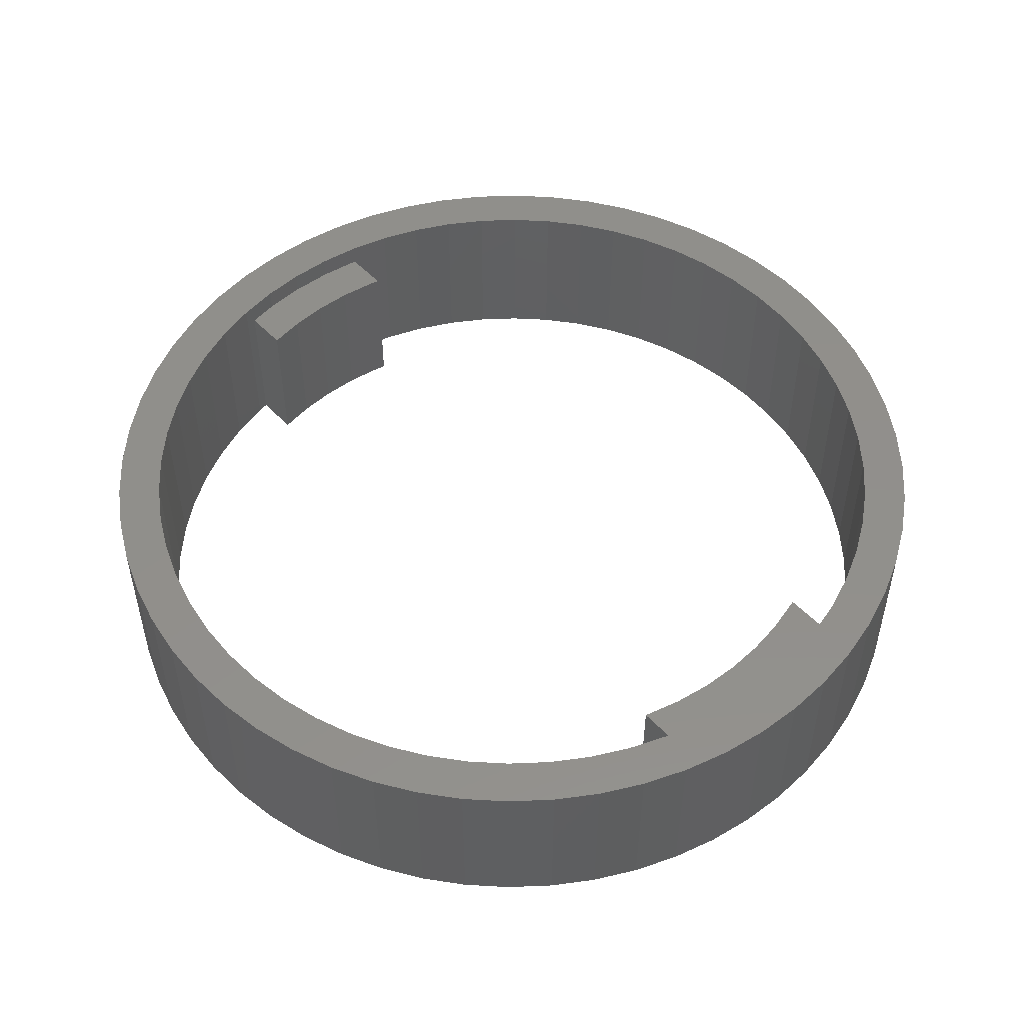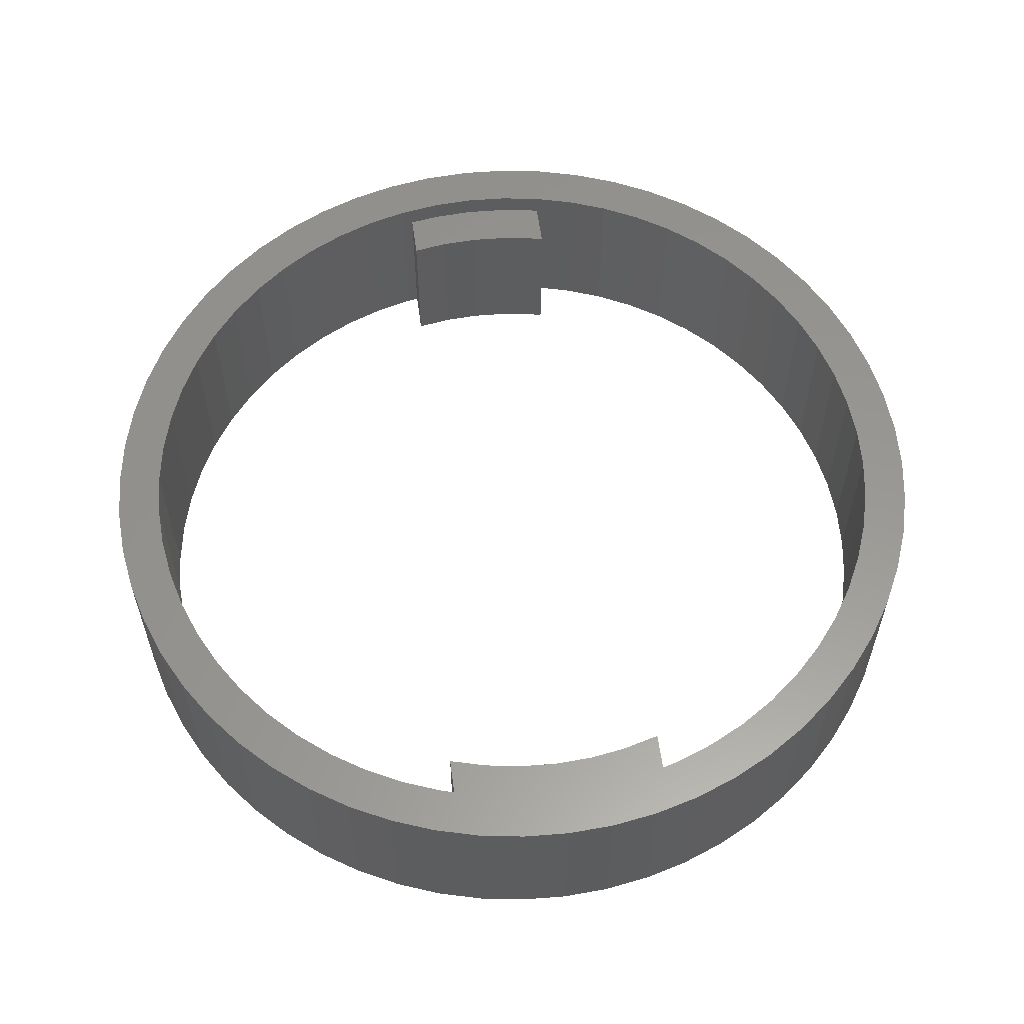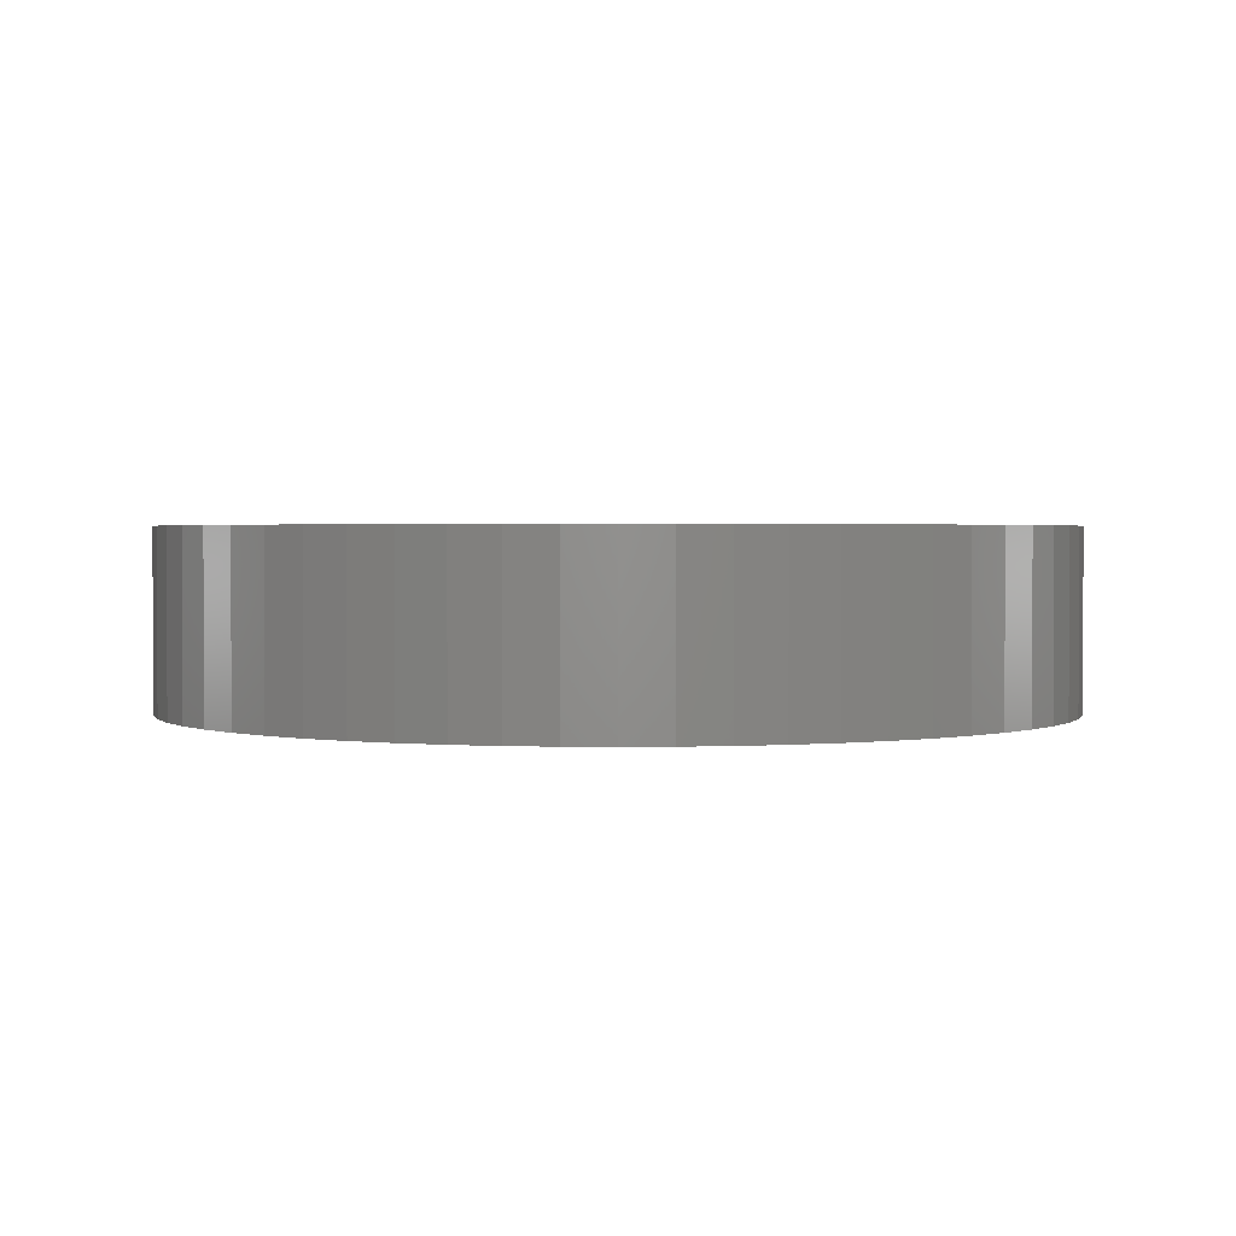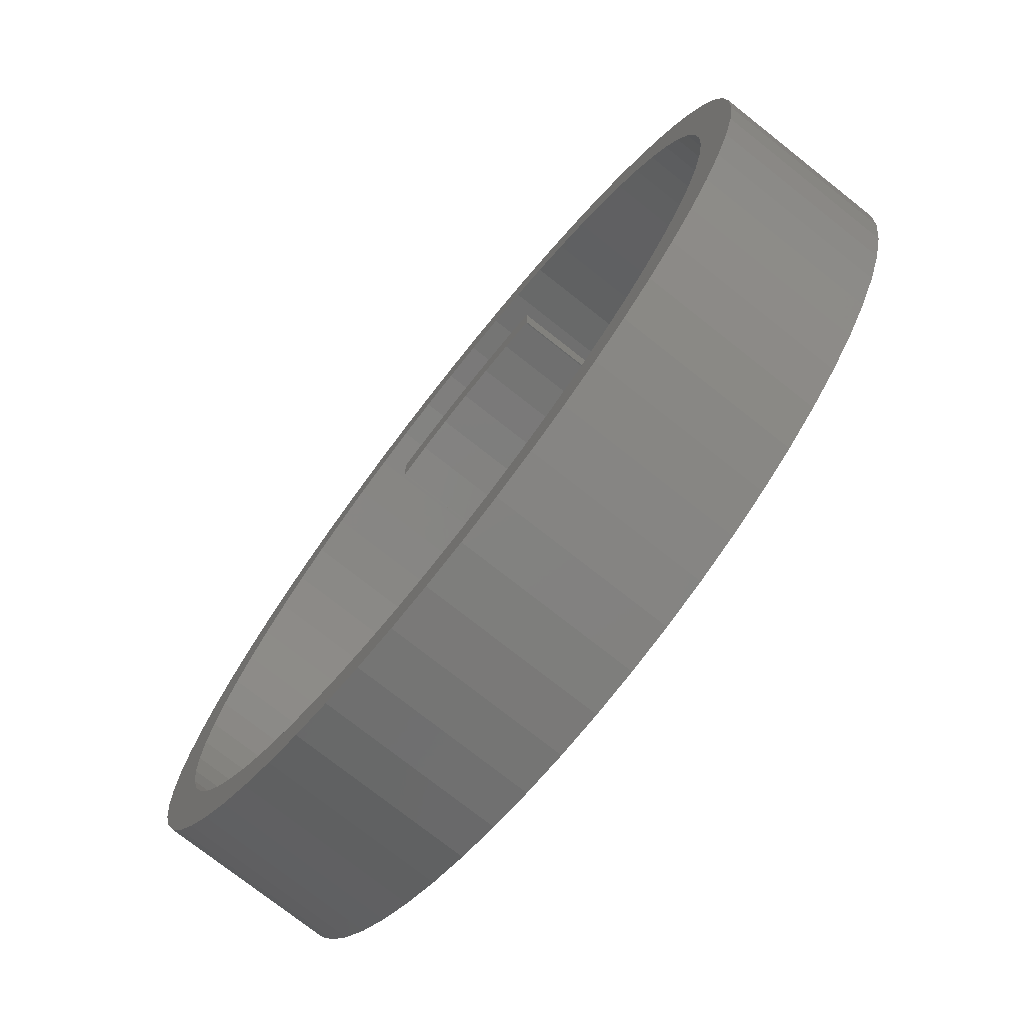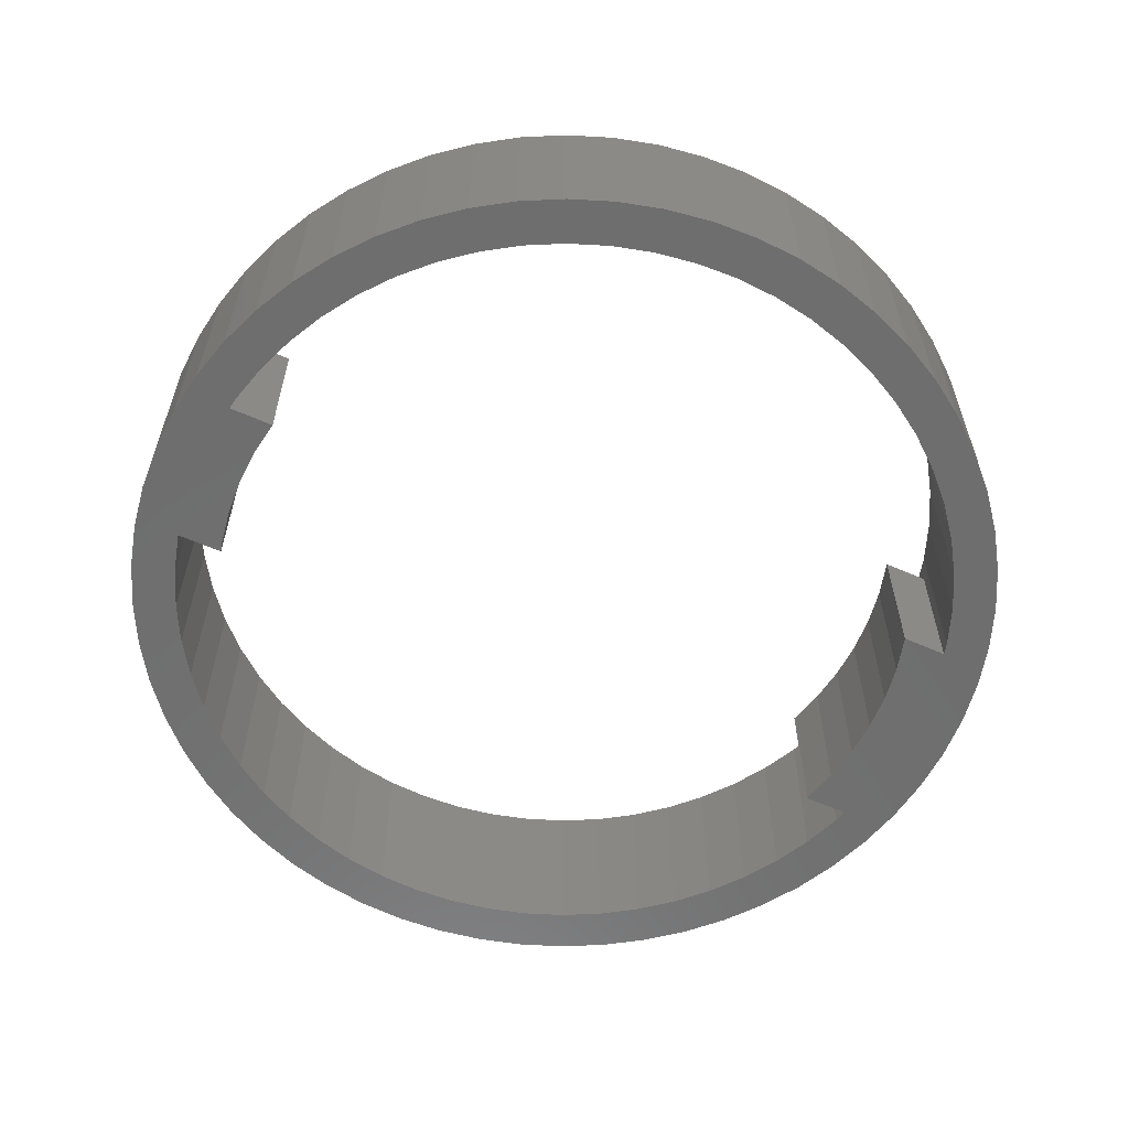
<metadata>
{"format":"stl","ext":"stl","renderer":"f3d","projection":"perspective","resolution":1024,"background":"white","views":[{"elev":51.3,"azim":138.5,"up":"+Z"},{"elev":58.6,"azim":172.4,"up":"+Z"},{"elev":1.8,"azim":-36.0,"up":"+Z"},{"elev":-75.2,"azim":51.7,"up":"+Y"},{"elev":-60.2,"azim":65.7,"up":"+Z"}]}
</metadata>
<code>
# stl→obj: 278 verts, 556 faces
v -20 0 0
v -19.89 2.091 0
v -19.89 -2.091 0
v -19.56 4.158 0
v -19.02 6.18 0
v -18.27 8.135 0
v -17.32 10 0
v -16.18 11.76 0
v -14.86 13.38 0
v -16.44 7.321 0
v -13.38 14.86 0
v -14.56 10.58 0
v -11.76 16.18 0
v -12.04 13.38 0
v -10 17.32 0
v -10.58 14.56 0
v -8.135 18.27 0
v -9 15.59 0
v -6.18 19.02 0
v -7.321 16.44 0
v -4.158 19.56 0
v -5 17.27 0
v -2.091 19.89 0
v -4.944 15.22 0
v 0 20 0
v -3.327 15.65 0
v 2.091 19.89 0
v 0 16 0
v 4.158 19.56 0
v 1.672 15.91 0
v 6.18 19.02 0
v 5.562 17.12 0
v 8.135 18.27 0
v 7.321 16.44 0
v 10 17.32 0
v 9 15.59 0
v 11.76 16.18 0
v 10.58 14.56 0
v 13.38 14.86 0
v 12.04 13.38 0
v 14.86 13.38 0
v 13.38 12.04 0
v 16.18 11.76 0
v 14.56 10.58 0
v 17.32 10 0
v 15.59 9 0
v 18.27 8.135 0
v 16.44 7.321 0
v 19.02 6.18 0
v 17.12 5.562 0
v 19.56 4.158 0
v 17.61 3.742 0
v 19.89 2.091 0
v 18 0 0
v 20 0 0
v 17.9 -1.882 0
v 19.89 -2.091 0
v 17.61 -3.742 0
v 19.56 -4.158 0
v 17.12 -5.562 0
v 19.02 -6.18 0
v 16.44 -7.321 0
v 18.27 -8.135 0
v 15.59 -9 0
v 17.32 -10 0
v 14.56 -10.58 0
v 16.18 -11.76 0
v 13.38 -12.04 0
v 14.86 -13.38 0
v 12.04 -13.38 0
v 13.38 -14.86 0
v 10.58 -14.56 0
v 11.76 -16.18 0
v 9 -15.59 0
v 10 -17.32 0
v 7.321 -16.44 0
v 8.135 -18.27 0
v 3.25 -17.68 0
v 6.18 -19.02 0
v 4.158 -19.56 0
v -1.672 -15.91 0
v 2.091 -19.89 0
v -3.75 -15.54 0
v 0 -20 0
v -3.75 -17.6 0
v -2.091 -19.89 0
v -5.562 -17.12 0
v -4.158 -19.56 0
v -7.321 -16.44 0
v -6.18 -19.02 0
v -10.58 -14.56 0
v -8.135 -18.27 0
v -13.38 -12.04 0
v -10 -17.32 0
v -14.56 -10.58 0
v -11.76 -16.18 0
v -13.38 -14.86 0
v -14.86 -13.38 0
v -16.18 -11.76 0
v -17.32 -10 0
v -18.27 -8.135 0
v -19.02 -6.18 0
v -19.56 -4.158 0
v -17.9 -1.882 0
v -18 0 0
v -17.61 -3.742 0
v -17.12 -5.562 0
v -16.44 -7.321 0
v -15.59 -9 0
v -12.04 -13.38 0
v -9 -15.59 0
v 5.562 -17.12 0
v 3.742 -17.61 0
v -3.327 -15.65 0
v 5 17.27 0
v 3.327 15.65 0
v 0 -16 0
v 1.672 -15.91 0
v 3.25 -15.66 0
v 17.9 1.882 0
v 5 15.2 0
v 4.944 15.22 0
v -1.672 15.91 0
v -5 15.2 0
v -5.562 17.12 0
v -13.38 12.04 0
v -15.59 9 0
v -17.12 5.562 0
v -17.61 3.742 0
v -17.9 1.882 0
v -20 0 8
v -19.89 2.091 8
v -19.89 -2.091 8
v -19.56 -4.158 8
v -19.02 -6.18 8
v -18.27 -8.135 8
v -17.32 -10 8
v -16.18 -11.76 8
v -14.86 -13.38 8
v -13.38 -14.86 8
v -11.76 -16.18 8
v -10 -17.32 8
v -8.135 -18.27 8
v -6.18 -19.02 8
v -4.158 -19.56 8
v -2.091 -19.89 8
v 0 -20 8
v 2.091 -19.89 8
v 4.158 -19.56 8
v 6.18 -19.02 8
v 8.135 -18.27 8
v 10 -17.32 8
v 11.76 -16.18 8
v 13.38 -14.86 8
v 14.86 -13.38 8
v 16.18 -11.76 8
v 17.32 -10 8
v 18.27 -8.135 8
v 19.02 -6.18 8
v 19.56 -4.158 8
v 19.89 -2.091 8
v 20 0 8
v 19.89 2.091 8
v 19.56 4.158 8
v 19.02 6.18 8
v 18.27 8.135 8
v 17.32 10 8
v 16.18 11.76 8
v 14.86 13.38 8
v 13.38 14.86 8
v 11.76 16.18 8
v 10 17.32 8
v 8.135 18.27 8
v 6.18 19.02 8
v 4.158 19.56 8
v 2.091 19.89 8
v 0 20 8
v -2.091 19.89 8
v -4.158 19.56 8
v -6.18 19.02 8
v -8.135 18.27 8
v -10 17.32 8
v -11.76 16.18 8
v -13.38 14.86 8
v -14.86 13.38 8
v -16.18 11.76 8
v -17.32 10 8
v -18.27 8.135 8
v -19.02 6.18 8
v -19.56 4.158 8
v -17.9 1.882 8
v -18 0 8
v -17.9 -1.882 8
v -17.61 3.742 8
v -17.12 5.562 8
v -16.44 7.321 8
v -15.59 9 8
v -14.56 10.58 8
v -13.38 12.04 8
v -12.04 13.38 8
v -10.58 14.56 8
v -9 15.59 8
v -7.321 16.44 8
v -5.562 17.12 8
v -3.742 17.61 8
v -5 17.27 7
v -3.742 17.61 7
v -5 15.2 7
v -4.944 15.22 7
v -3.327 15.65 7
v -1.672 15.91 7
v 0 16 7
v 1.672 15.91 7
v 3.327 15.65 7
v 4.944 15.22 7
v 5 15.2 7
v 5 17.27 7
v 3.742 17.61 8
v 5.562 17.12 8
v 3.742 17.61 7
v 7.321 16.44 8
v 9 15.59 8
v 10.58 14.56 8
v 12.04 13.38 8
v 13.38 12.04 8
v 14.56 10.58 8
v 15.59 9 8
v 16.44 7.321 8
v 17.12 5.562 8
v 17.61 3.742 8
v 17.9 1.882 8
v 18 0 8
v 17.9 -1.882 8
v 17.61 -3.742 8
v 17.12 -5.562 8
v 16.44 -7.321 8
v 15.59 -9 8
v 14.56 -10.58 8
v 13.38 -12.04 8
v 12.04 -13.38 8
v 10.58 -14.56 8
v 9 -15.59 8
v 7.321 -16.44 8
v 5.562 -17.12 8
v 3.742 -17.61 8
v 1.882 -17.9 7
v 1.882 -17.9 8
v 3.25 -17.68 7
v 3.25 -15.66 7
v 1.672 -15.91 7
v 0 -16 7
v -1.672 -15.91 7
v -3.327 -15.65 7
v -3.75 -15.54 7
v -3.75 -17.6 7
v -3.742 -17.61 8
v -3.742 -17.61 7
v -5.562 -17.12 8
v -7.321 -16.44 8
v -9 -15.59 8
v -10.58 -14.56 8
v -12.04 -13.38 8
v -13.38 -12.04 8
v -14.56 -10.58 8
v -15.59 -9 8
v -16.44 -7.321 8
v -17.12 -5.562 8
v -17.61 -3.742 8
v -1.882 -17.9 8
v 0 -18 8
v 0 18 8
v 1.882 17.9 8
v -1.882 17.9 8
v -1.882 17.9 7
v 1.882 17.9 7
v 0 18 7
v 0 -18 7
v -1.882 -17.9 7
f 1 2 3
f 3 2 4
f 3 4 5
f 3 5 6
f 3 6 7
f 3 7 8
f 3 8 9
f 10 9 11
f 12 11 13
f 14 13 15
f 16 15 17
f 18 17 19
f 20 19 21
f 22 21 23
f 24 23 25
f 26 25 27
f 28 27 29
f 30 29 31
f 32 31 33
f 34 33 35
f 36 35 37
f 38 37 39
f 40 39 41
f 42 41 43
f 44 43 45
f 46 45 47
f 48 47 49
f 50 49 51
f 52 51 53
f 54 53 55
f 56 55 57
f 58 57 59
f 60 59 61
f 62 61 63
f 64 63 65
f 66 65 67
f 68 67 69
f 70 69 71
f 72 71 73
f 74 73 75
f 76 75 77
f 78 79 80
f 81 80 82
f 83 82 84
f 85 84 86
f 87 86 88
f 89 88 90
f 91 90 92
f 93 92 94
f 95 94 96
f 3 96 97
f 3 97 98
f 3 98 99
f 3 99 100
f 3 100 101
f 3 101 102
f 3 102 103
f 104 3 105
f 106 3 104
f 107 3 106
f 108 3 107
f 109 3 108
f 93 94 95
f 3 109 96
f 109 95 96
f 110 92 93
f 91 92 110
f 111 90 91
f 89 90 111
f 76 77 112
f 113 79 78
f 114 82 83
f 30 115 116
f 117 80 81
f 112 79 113
f 117 78 80
f 78 118 119
f 112 77 79
f 81 82 114
f 83 84 85
f 85 86 87
f 87 88 89
f 120 53 54
f 50 51 52
f 52 53 120
f 54 55 56
f 56 57 58
f 58 59 60
f 60 61 62
f 62 63 64
f 64 65 66
f 66 67 68
f 115 31 32
f 70 71 72
f 121 122 115
f 68 69 70
f 72 73 74
f 74 75 76
f 123 27 28
f 78 117 118
f 24 25 26
f 124 23 24
f 26 27 123
f 125 21 22
f 28 29 30
f 122 116 115
f 126 13 14
f 32 33 34
f 127 11 12
f 10 11 127
f 128 9 10
f 129 3 128
f 3 9 128
f 130 3 129
f 30 31 115
f 105 3 130
f 12 13 126
f 14 15 16
f 16 17 18
f 18 19 20
f 20 21 125
f 22 23 124
f 34 35 36
f 36 37 38
f 38 39 40
f 40 41 42
f 42 43 44
f 44 45 46
f 46 47 48
f 48 49 50
f 1 131 2
f 2 131 132
f 1 3 131
f 131 3 133
f 3 103 133
f 133 103 134
f 103 102 134
f 134 102 135
f 102 101 135
f 135 101 136
f 101 100 136
f 136 100 137
f 100 99 137
f 137 99 138
f 99 98 138
f 138 98 139
f 139 98 97
f 140 139 97
f 140 97 96
f 141 140 96
f 141 96 94
f 142 141 94
f 142 94 92
f 143 142 92
f 143 92 90
f 144 143 90
f 144 90 88
f 145 144 88
f 145 88 86
f 146 145 86
f 146 86 84
f 147 146 84
f 147 84 82
f 148 147 82
f 148 82 80
f 149 148 80
f 149 80 79
f 150 149 79
f 150 79 77
f 151 150 77
f 151 77 75
f 152 151 75
f 152 75 73
f 153 152 73
f 153 73 71
f 154 153 71
f 154 71 69
f 155 154 69
f 155 69 67
f 156 155 67
f 156 67 65
f 157 156 65
f 157 65 63
f 158 157 63
f 158 63 61
f 159 158 61
f 159 61 59
f 160 159 59
f 160 59 57
f 161 160 57
f 161 57 55
f 162 161 55
f 55 53 163
f 162 55 163
f 53 51 164
f 163 53 164
f 51 49 165
f 164 51 165
f 49 47 166
f 165 49 166
f 47 45 167
f 166 47 167
f 45 43 168
f 167 45 168
f 43 41 169
f 168 43 169
f 39 170 41
f 41 170 169
f 37 171 39
f 39 171 170
f 35 172 37
f 37 172 171
f 33 173 35
f 35 173 172
f 31 174 33
f 33 174 173
f 29 175 31
f 31 175 174
f 27 176 29
f 29 176 175
f 25 177 27
f 27 177 176
f 23 178 25
f 25 178 177
f 21 179 23
f 23 179 178
f 19 180 21
f 21 180 179
f 17 181 19
f 19 181 180
f 15 182 17
f 17 182 181
f 13 183 15
f 15 183 182
f 11 184 13
f 13 184 183
f 9 185 11
f 11 185 184
f 8 186 9
f 9 186 185
f 7 187 8
f 8 187 186
f 6 188 7
f 7 188 187
f 5 189 6
f 6 189 188
f 4 190 5
f 5 190 189
f 2 132 4
f 4 132 190
f 130 191 192
f 105 130 192
f 192 193 104
f 105 192 104
f 129 194 191
f 130 129 191
f 128 195 194
f 129 128 194
f 10 196 195
f 128 10 195
f 127 197 196
f 10 127 196
f 12 198 197
f 127 12 197
f 126 199 198
f 12 126 198
f 14 200 199
f 126 14 199
f 16 201 200
f 14 16 200
f 18 202 201
f 16 18 201
f 20 203 202
f 18 20 202
f 125 204 203
f 20 125 203
f 205 206 207
f 204 206 205
f 22 206 204
f 125 22 204
f 124 208 22
f 22 208 206
f 24 209 208
f 124 24 208
f 26 210 209
f 24 26 209
f 123 211 210
f 26 123 210
f 28 212 211
f 123 28 211
f 30 213 212
f 28 30 212
f 116 214 213
f 30 116 213
f 122 215 214
f 116 122 214
f 121 216 215
f 122 121 215
f 216 121 115
f 217 216 115
f 217 115 32
f 218 217 219
f 219 217 32
f 220 217 218
f 34 221 219
f 32 34 219
f 36 222 221
f 34 36 221
f 38 223 222
f 36 38 222
f 40 224 223
f 38 40 223
f 42 225 224
f 40 42 224
f 226 225 44
f 44 225 42
f 227 226 46
f 46 226 44
f 228 227 48
f 48 227 46
f 229 228 50
f 50 228 48
f 230 229 52
f 52 229 50
f 231 230 120
f 120 230 52
f 232 231 54
f 54 231 120
f 232 54 233
f 233 54 56
f 233 56 234
f 234 56 58
f 234 58 235
f 235 58 60
f 235 60 236
f 236 60 62
f 236 62 237
f 237 62 64
f 237 64 238
f 238 64 66
f 238 66 239
f 239 66 68
f 239 68 240
f 240 68 70
f 240 70 241
f 241 70 72
f 241 72 242
f 242 72 74
f 242 74 243
f 243 74 76
f 243 76 244
f 244 76 112
f 244 112 245
f 245 112 113
f 246 247 248
f 245 113 248
f 245 248 247
f 248 113 78
f 248 78 119
f 249 248 119
f 249 119 250
f 250 119 118
f 250 118 251
f 251 118 117
f 251 117 252
f 252 117 81
f 252 81 253
f 253 81 114
f 253 114 254
f 254 114 83
f 85 255 83
f 83 255 254
f 256 257 258
f 258 257 255
f 258 255 85
f 258 85 87
f 258 87 259
f 259 87 89
f 259 89 260
f 260 89 111
f 260 111 261
f 261 111 91
f 261 91 262
f 262 91 110
f 262 110 263
f 263 110 93
f 264 263 93
f 95 264 93
f 265 264 95
f 109 265 95
f 266 265 109
f 108 266 109
f 267 266 108
f 107 267 108
f 268 267 107
f 106 268 107
f 193 268 106
f 104 193 106
f 133 134 135
f 137 133 136
f 136 133 135
f 138 133 137
f 139 133 138
f 140 133 139
f 141 133 140
f 265 133 141
f 263 264 142
f 261 262 143
f 259 260 144
f 258 259 145
f 256 258 146
f 269 256 147
f 270 269 148
f 247 270 149
f 244 245 150
f 243 244 151
f 242 243 152
f 241 242 153
f 240 241 154
f 239 240 155
f 238 239 156
f 237 238 157
f 236 237 158
f 235 236 159
f 234 235 160
f 233 234 161
f 232 233 162
f 271 272 176
f 196 197 184
f 200 201 182
f 186 133 185
f 187 133 186
f 188 133 187
f 189 133 188
f 190 133 189
f 132 133 190
f 131 133 132
f 272 218 175
f 201 202 181
f 194 195 133
f 205 273 177
f 198 199 183
f 185 133 195
f 185 196 184
f 185 195 196
f 184 197 183
f 197 198 183
f 183 199 182
f 199 200 182
f 182 201 181
f 191 194 133
f 181 202 180
f 180 203 179
f 179 204 178
f 267 268 133
f 178 205 177
f 177 273 176
f 273 271 176
f 176 272 175
f 202 203 180
f 175 218 174
f 203 204 179
f 174 219 173
f 204 205 178
f 173 221 172
f 172 222 171
f 230 231 163
f 171 223 170
f 192 191 133
f 170 224 169
f 169 225 168
f 268 193 133
f 168 226 167
f 167 227 166
f 166 228 165
f 165 229 164
f 164 230 163
f 163 231 162
f 231 232 162
f 162 233 161
f 161 234 160
f 160 235 159
f 159 236 158
f 158 237 157
f 157 238 156
f 156 239 155
f 155 240 154
f 154 241 153
f 153 242 152
f 152 243 151
f 151 244 150
f 150 245 149
f 245 247 149
f 149 270 148
f 148 269 147
f 147 256 146
f 146 258 145
f 145 259 144
f 144 260 143
f 260 261 143
f 143 262 142
f 262 263 142
f 142 264 141
f 264 265 141
f 266 267 133
f 265 266 133
f 218 219 174
f 219 221 173
f 221 222 172
f 222 223 171
f 223 224 170
f 224 225 169
f 225 226 168
f 226 227 167
f 227 228 166
f 228 229 165
f 229 230 164
f 193 192 133
f 274 273 205
f 207 274 205
f 211 212 206
f 206 208 209
f 212 213 206
f 210 206 209
f 210 211 206
f 213 214 206
f 214 217 206
f 215 217 214
f 216 217 215
f 217 220 206
f 220 275 206
f 275 276 206
f 276 274 206
f 274 207 206
f 220 218 272
f 275 220 272
f 247 246 270
f 270 246 277
f 254 255 257
f 277 254 278
f 278 254 257
f 246 254 277
f 248 254 246
f 253 254 248
f 249 250 248
f 250 251 248
f 251 252 248
f 252 253 248
f 269 278 256
f 256 278 257
f 270 277 269
f 269 277 278
f 275 272 271
f 276 275 271
f 276 271 273
f 274 276 273

</code>
